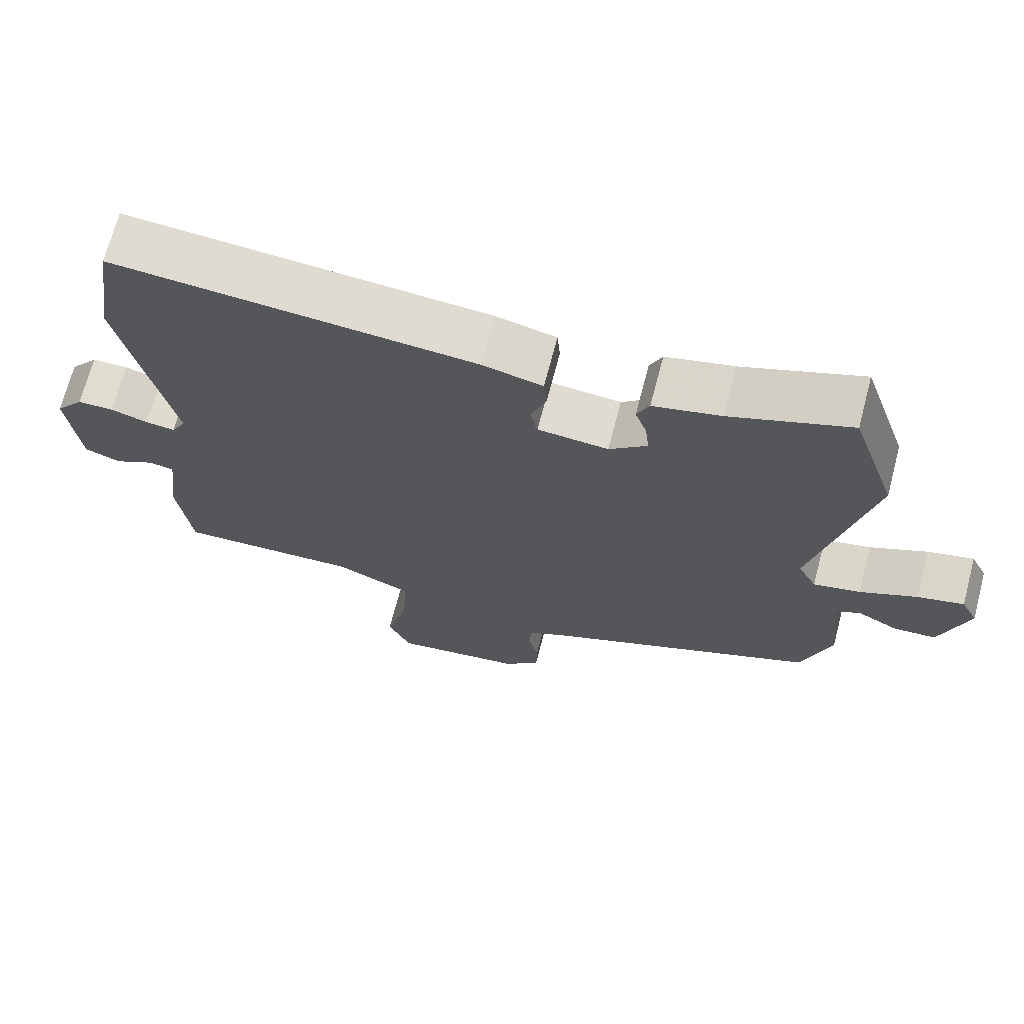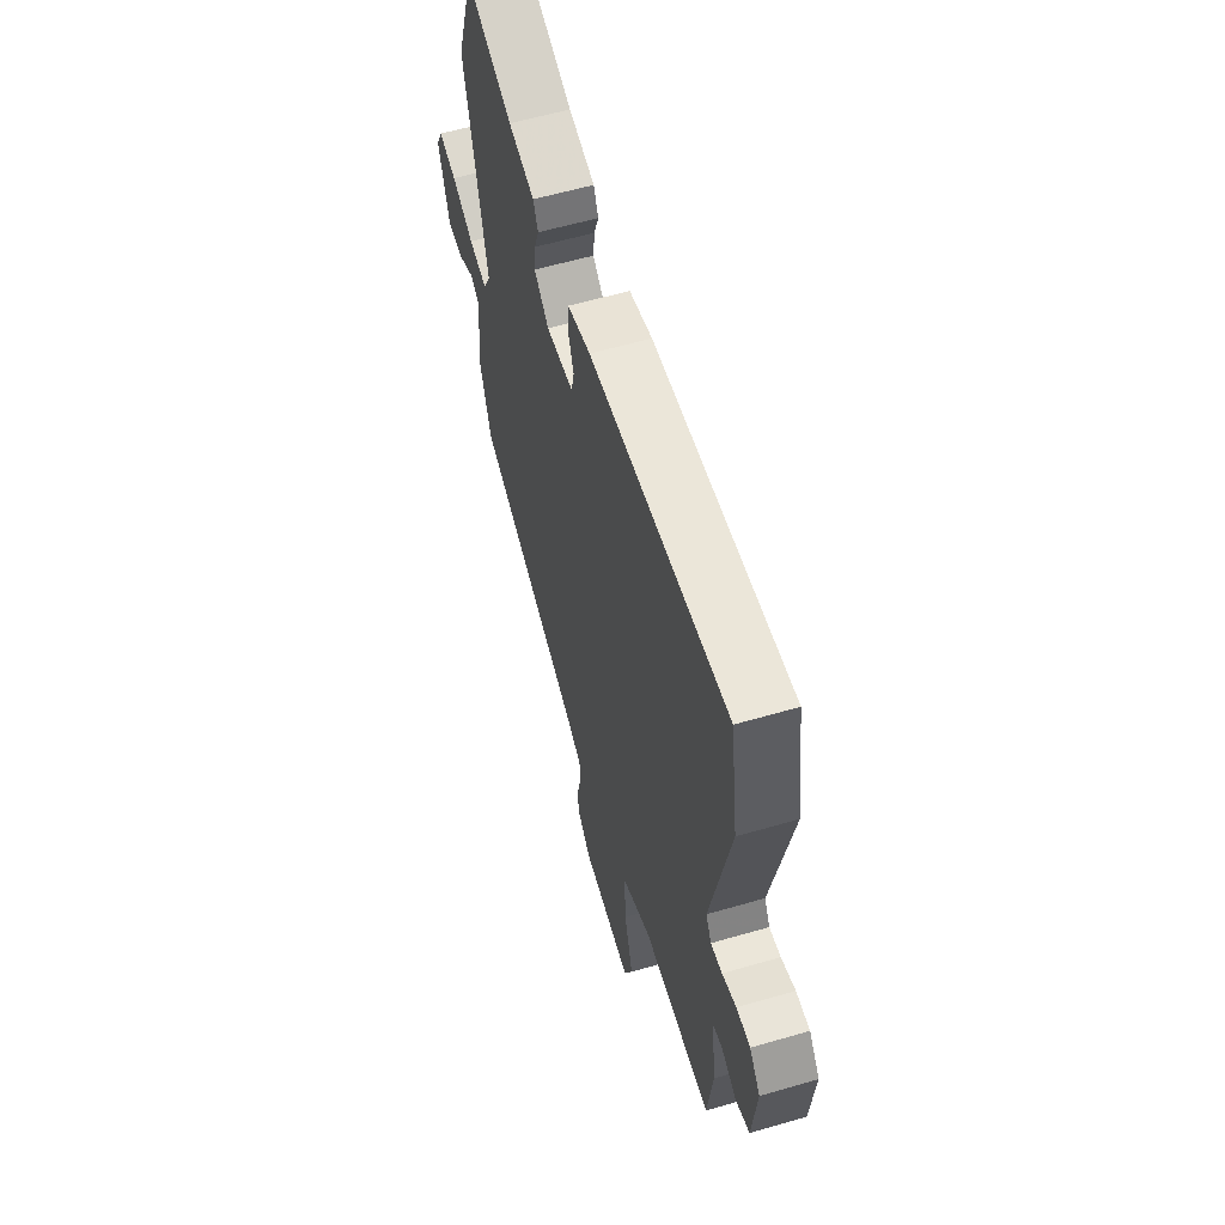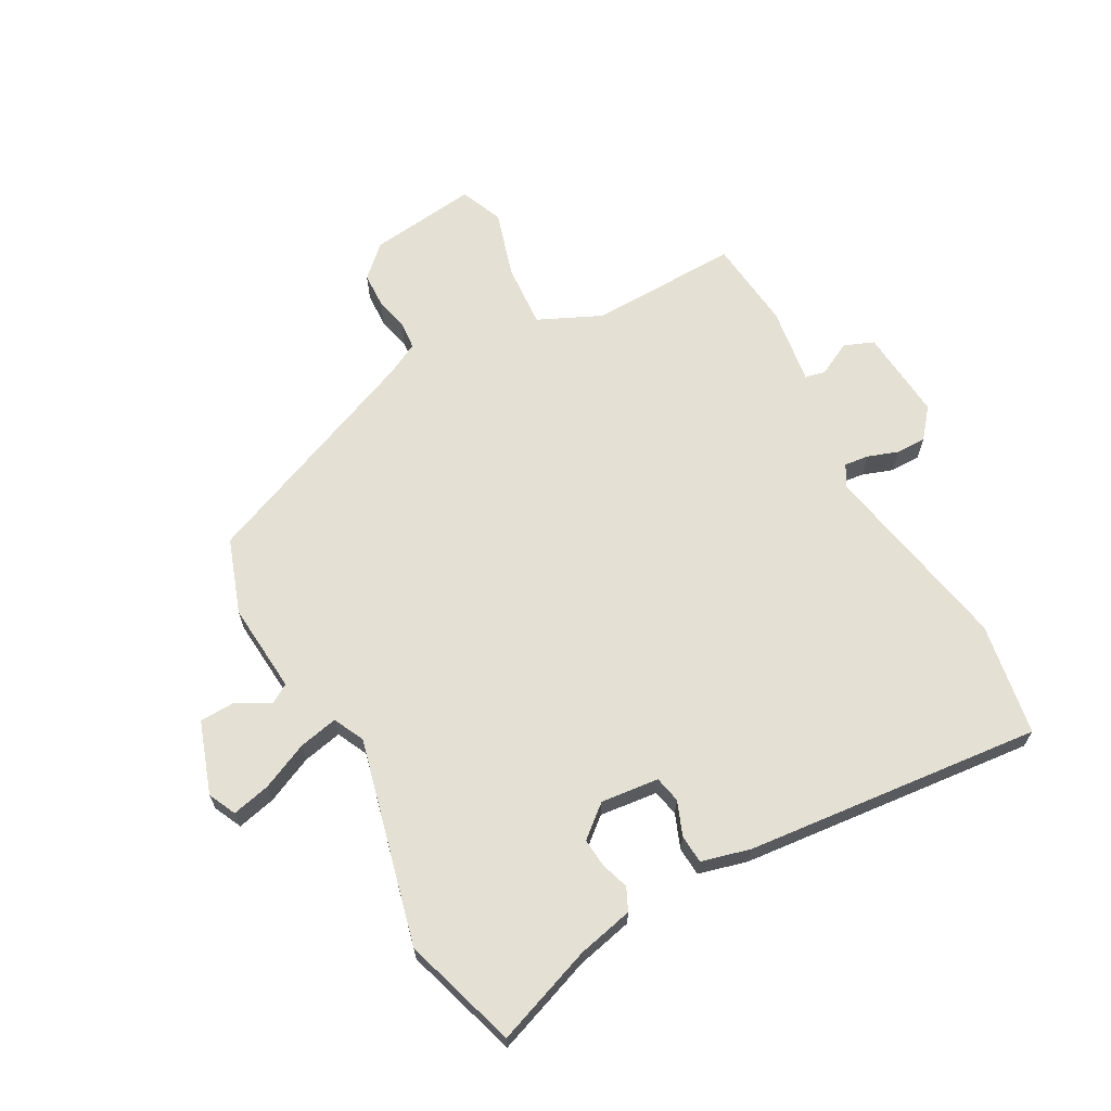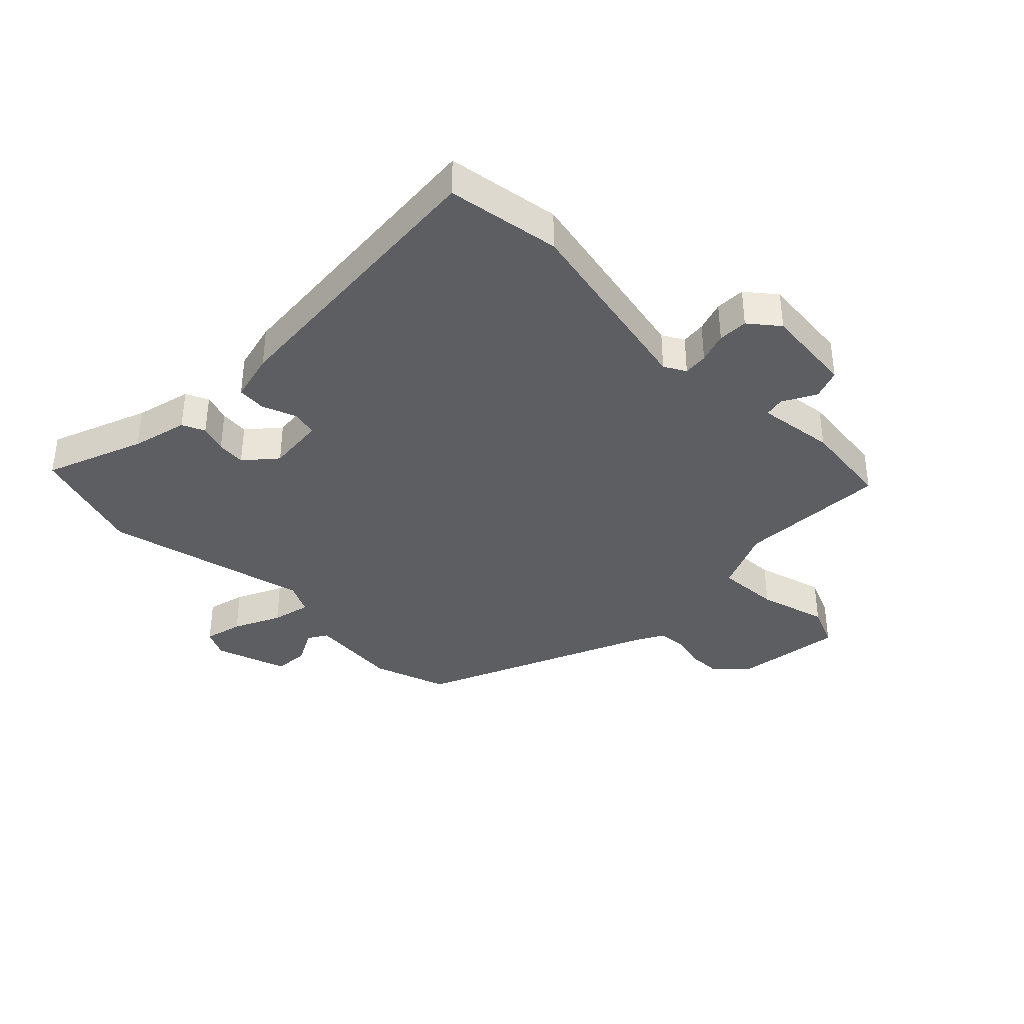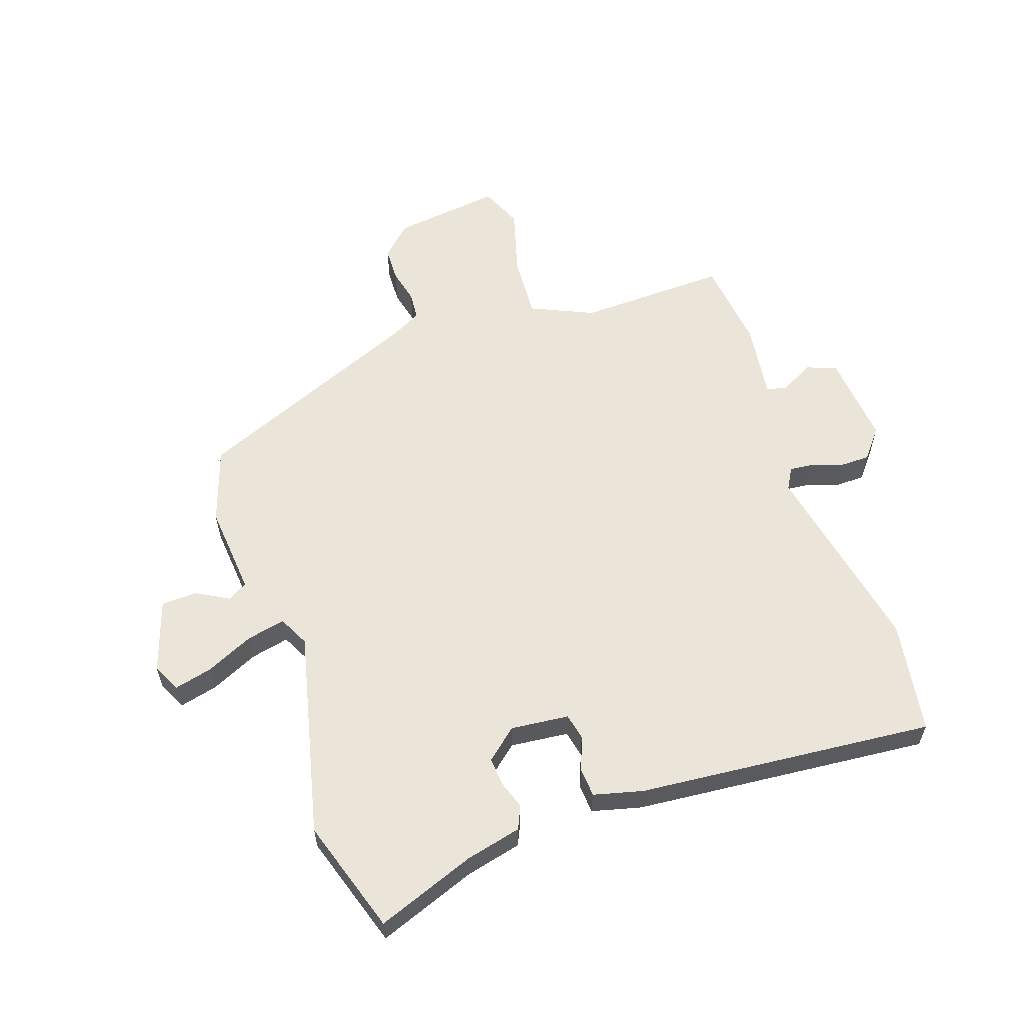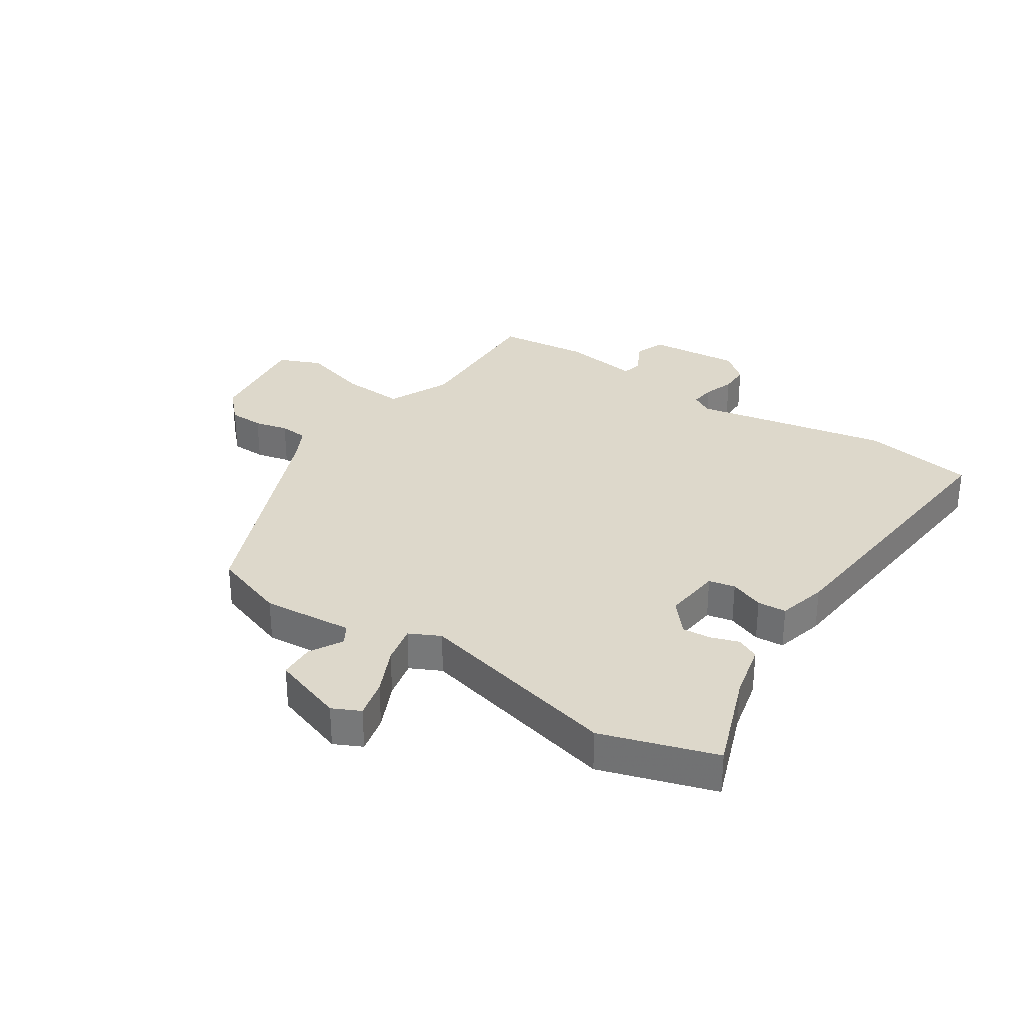
<metadata>
{"format":"obj","ext":"obj","renderer":"f3d","projection":"perspective","resolution":1024,"background":"white","views":[{"elev":69.6,"azim":-165.3,"up":"+Z"},{"elev":59.0,"azim":73.3,"up":"+Z"},{"elev":66.0,"azim":-27.7,"up":"+Y"},{"elev":-37.6,"azim":45.5,"up":"+Y"},{"elev":59.0,"azim":-18.3,"up":"+Y"},{"elev":31.5,"azim":-55.7,"up":"+Y"}]}
</metadata>
<code>
v -0.54 0.07 0.38
v -0.477 0.07 0.57
v -0.313 0.07 0.507
v -0.22 0.07 0.484
v -0.203 0.07 0.446
v -0.219 0.07 0.4
v -0.224 0.07 0.352
v -0.172 0.07 0.307
v -0.075 0.07 0.316
v -0.065 0.07 0.36
v -0.086 0.07 0.417
v -0.082 0.07 0.465
v 0 0.07 0.485
v 0.496 0.07 0.525
v 0.524 0.07 0.336
v 0.455 0.07 0.01
v 0.475 0.07 -0.026
v 0.516 0.07 -0.022
v 0.567 0.07 -0.005
v 0.617 0.07 -0.006
v 0.656 0.07 -0.055
v 0.64 0.07 -0.207
v 0.59 0.07 -0.226
v 0.534 0.07 -0.196
v 0.5 0.07 -0.203
v 0.516 0.07 -0.332
v 0.497 0.07 -0.483
v 0.247 0.07 -0.473
v 0.142 0.07 -0.519
v 0.147 0.07 -0.624
v 0.178 0.07 -0.738
v 0.147 0.07 -0.808
v -0.033 0.07 -0.783
v -0.083 0.07 -0.734
v -0.084 0.07 -0.676
v -0.07 0.07 -0.62
v -0.073 0.07 -0.573
v -0.125 0.07 -0.545
v -0.506 0.07 -0.382
v -0.547 0.07 -0.257
v -0.532 0.07 -0.106
v -0.564 0.07 -0.086
v -0.62 0.07 -0.116
v -0.679 0.07 -0.113
v -0.718 0.07 0.008
v -0.695 0.07 0.054
v -0.631 0.07 0.038
v -0.553 0.07 0.001
v -0.488 0.07 -0.014
v -0.462 0.07 0.037
v -0.54 0 0.38
v -0.477 0 0.57
v -0.313 0 0.507
v -0.22 0 0.484
v -0.203 0 0.446
v -0.219 0 0.4
v -0.224 0 0.352
v -0.172 0 0.307
v -0.075 0 0.316
v -0.065 0 0.36
v -0.086 0 0.417
v -0.082 0 0.465
v 0 0 0.485
v 0.496 0 0.525
v 0.524 0 0.336
v 0.455 0 0.01
v 0.475 0 -0.026
v 0.516 0 -0.022
v 0.567 0 -0.005
v 0.617 0 -0.006
v 0.656 0 -0.055
v 0.64 0 -0.207
v 0.59 0 -0.226
v 0.534 0 -0.196
v 0.5 0 -0.203
v 0.516 0 -0.332
v 0.497 0 -0.483
v 0.247 0 -0.473
v 0.142 0 -0.519
v 0.147 0 -0.624
v 0.178 0 -0.738
v 0.147 0 -0.808
v -0.033 0 -0.783
v -0.083 0 -0.734
v -0.084 0 -0.676
v -0.07 0 -0.62
v -0.073 0 -0.573
v -0.125 0 -0.545
v -0.506 0 -0.382
v -0.547 0 -0.257
v -0.532 0 -0.106
v -0.564 0 -0.086
v -0.62 0 -0.116
v -0.679 0 -0.113
v -0.718 0 0.008
v -0.695 0 0.054
v -0.631 0 0.038
v -0.553 0 0.001
v -0.488 0 -0.014
v -0.462 0 0.037
f 46 47 48
f 45 46 48
f 44 45 48
f 43 44 48
f 42 43 48
f 41 42 48 49
f 41 49 50
f 40 41 50
f 39 40 50
f 38 39 50
f 34 35 36
f 33 34 36
f 32 33 36
f 31 32 36
f 30 31 36
f 29 30 36 37
f 1 2 3
f 50 1 3
f 38 50 3
f 37 38 3
f 29 37 3
f 28 29 3
f 22 23 24
f 21 22 24
f 20 21 24
f 19 20 24
f 18 19 24
f 17 18 24 25
f 26 27 28
f 25 26 28
f 17 25 28
f 16 17 28
f 15 16 28
f 14 15 28
f 13 14 28
f 12 13 28
f 11 12 28
f 10 11 28
f 3 4 5 6
f 3 6 7
f 28 3 7
f 9 10 28
f 8 9 28
f 7 8 28
f 98 97 96
f 98 96 95
f 98 95 94
f 98 94 93
f 98 93 92
f 99 98 92 91
f 100 99 91
f 100 91 90
f 100 90 89
f 100 89 88
f 86 85 84
f 86 84 83
f 86 83 82
f 86 82 81
f 86 81 80
f 87 86 80 79
f 53 52 51
f 53 51 100
f 53 100 88
f 53 88 87
f 53 87 79
f 53 79 78
f 74 73 72
f 74 72 71
f 74 71 70
f 74 70 69
f 74 69 68
f 75 74 68 67
f 78 77 76
f 78 76 75
f 78 75 67
f 78 67 66
f 78 66 65
f 78 65 64
f 78 64 63
f 78 63 62
f 78 62 61
f 78 61 60
f 56 55 54 53
f 57 56 53
f 57 53 78
f 78 60 59
f 78 59 58
f 78 58 57
f 1 51 52 2
f 2 52 53 3
f 3 53 54 4
f 4 54 55 5
f 5 55 56 6
f 6 56 57 7
f 7 57 58 8
f 8 58 59 9
f 9 59 60 10
f 10 60 61 11
f 11 61 62 12
f 12 62 63 13
f 13 63 64 14
f 14 64 65 15
f 15 65 66 16
f 16 66 67 17
f 17 67 68 18
f 18 68 69 19
f 19 69 70 20
f 20 70 71 21
f 21 71 72 22
f 22 72 73 23
f 23 73 74 24
f 24 74 75 25
f 25 75 76 26
f 26 76 77 27
f 27 77 78 28
f 28 78 79 29
f 29 79 80 30
f 30 80 81 31
f 31 81 82 32
f 32 82 83 33
f 33 83 84 34
f 34 84 85 35
f 35 85 86 36
f 36 86 87 37
f 37 87 88 38
f 38 88 89 39
f 39 89 90 40
f 40 90 91 41
f 41 91 92 42
f 42 92 93 43
f 43 93 94 44
f 44 94 95 45
f 45 95 96 46
f 46 96 97 47
f 47 97 98 48
f 48 98 99 49
f 49 99 100 50
f 50 100 51 1

</code>
